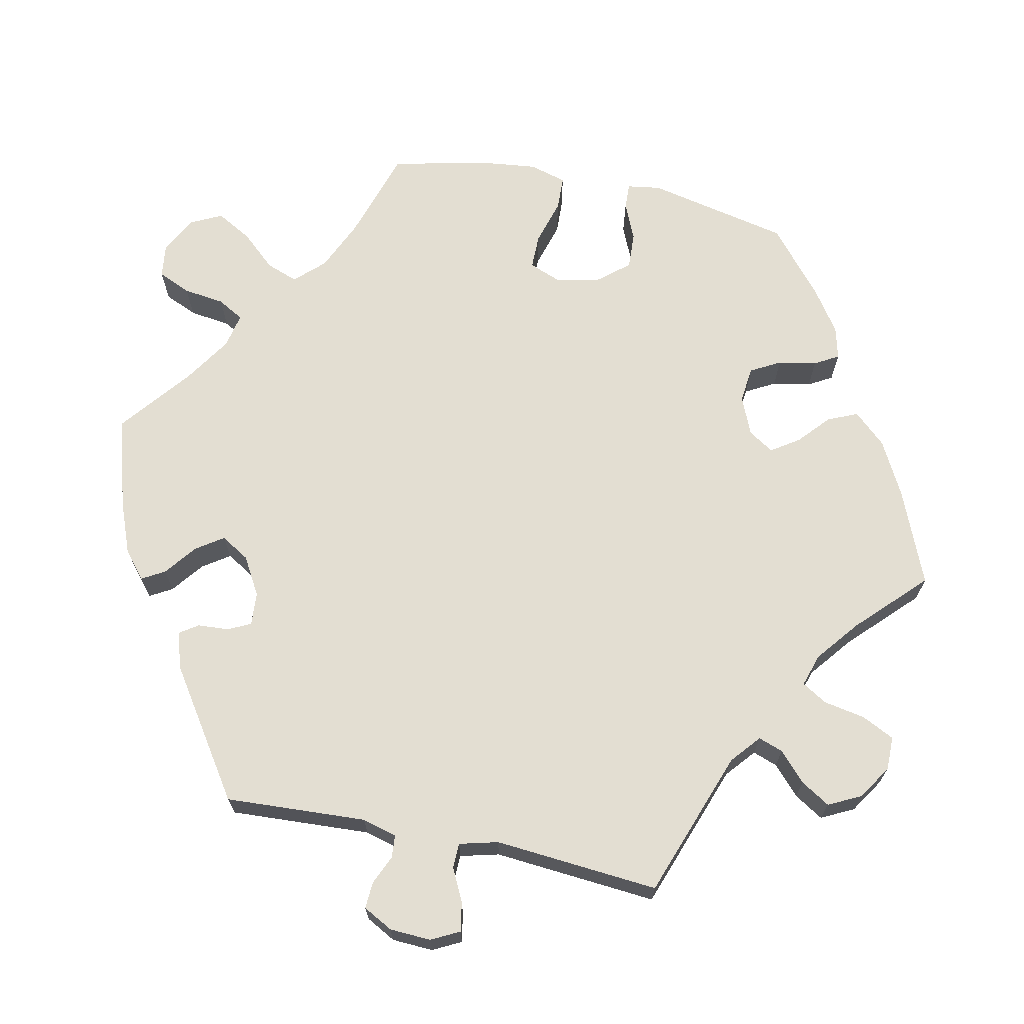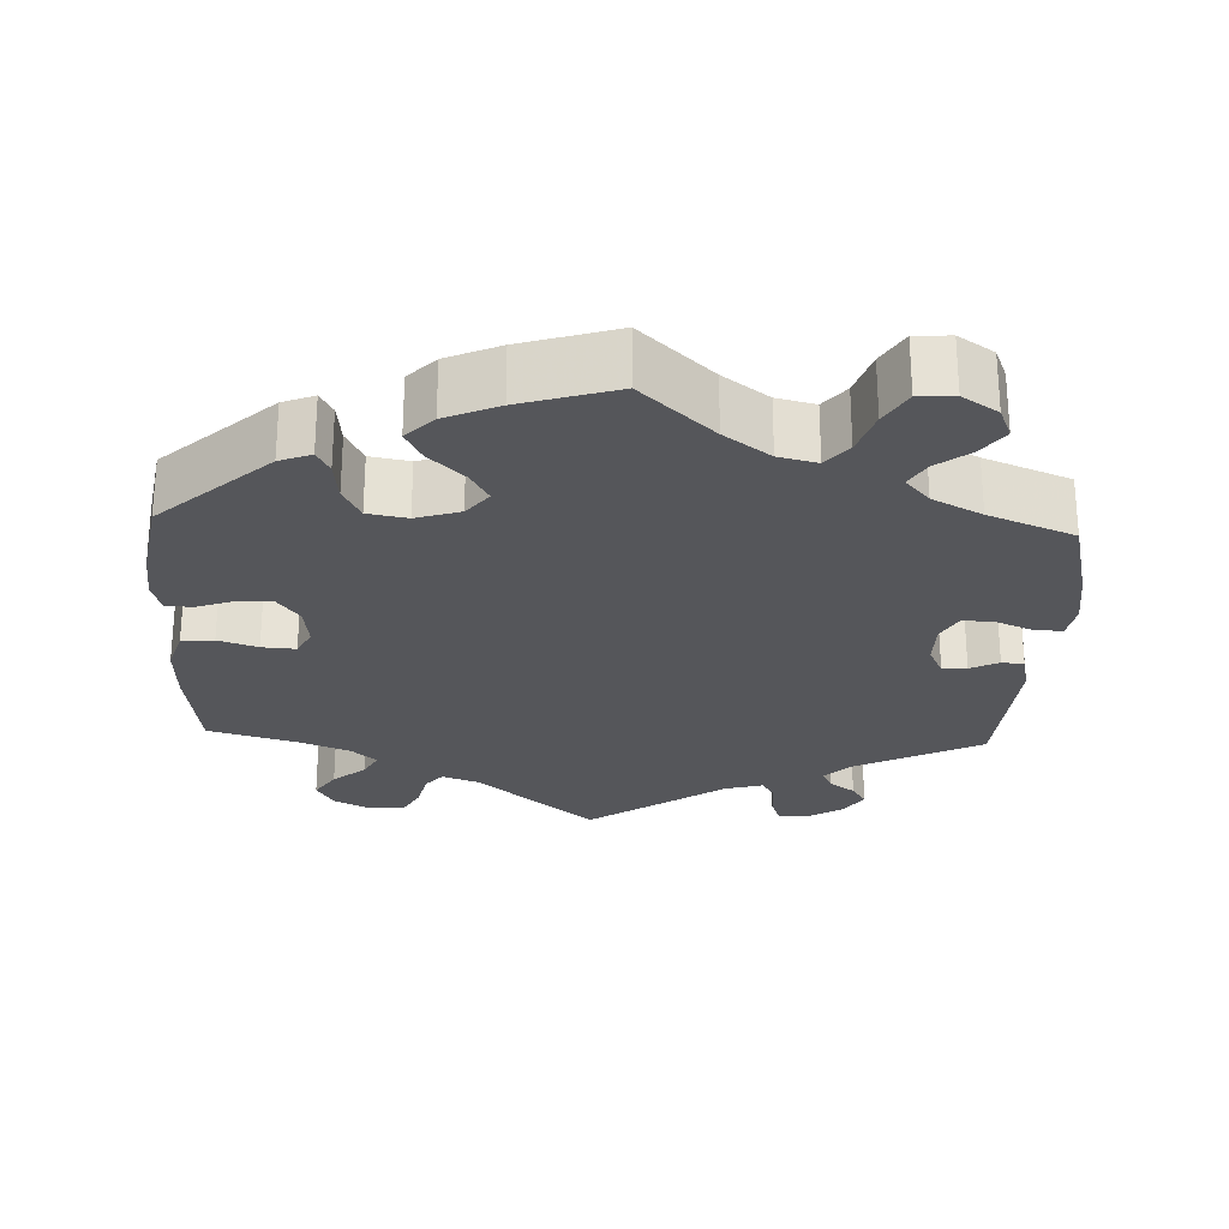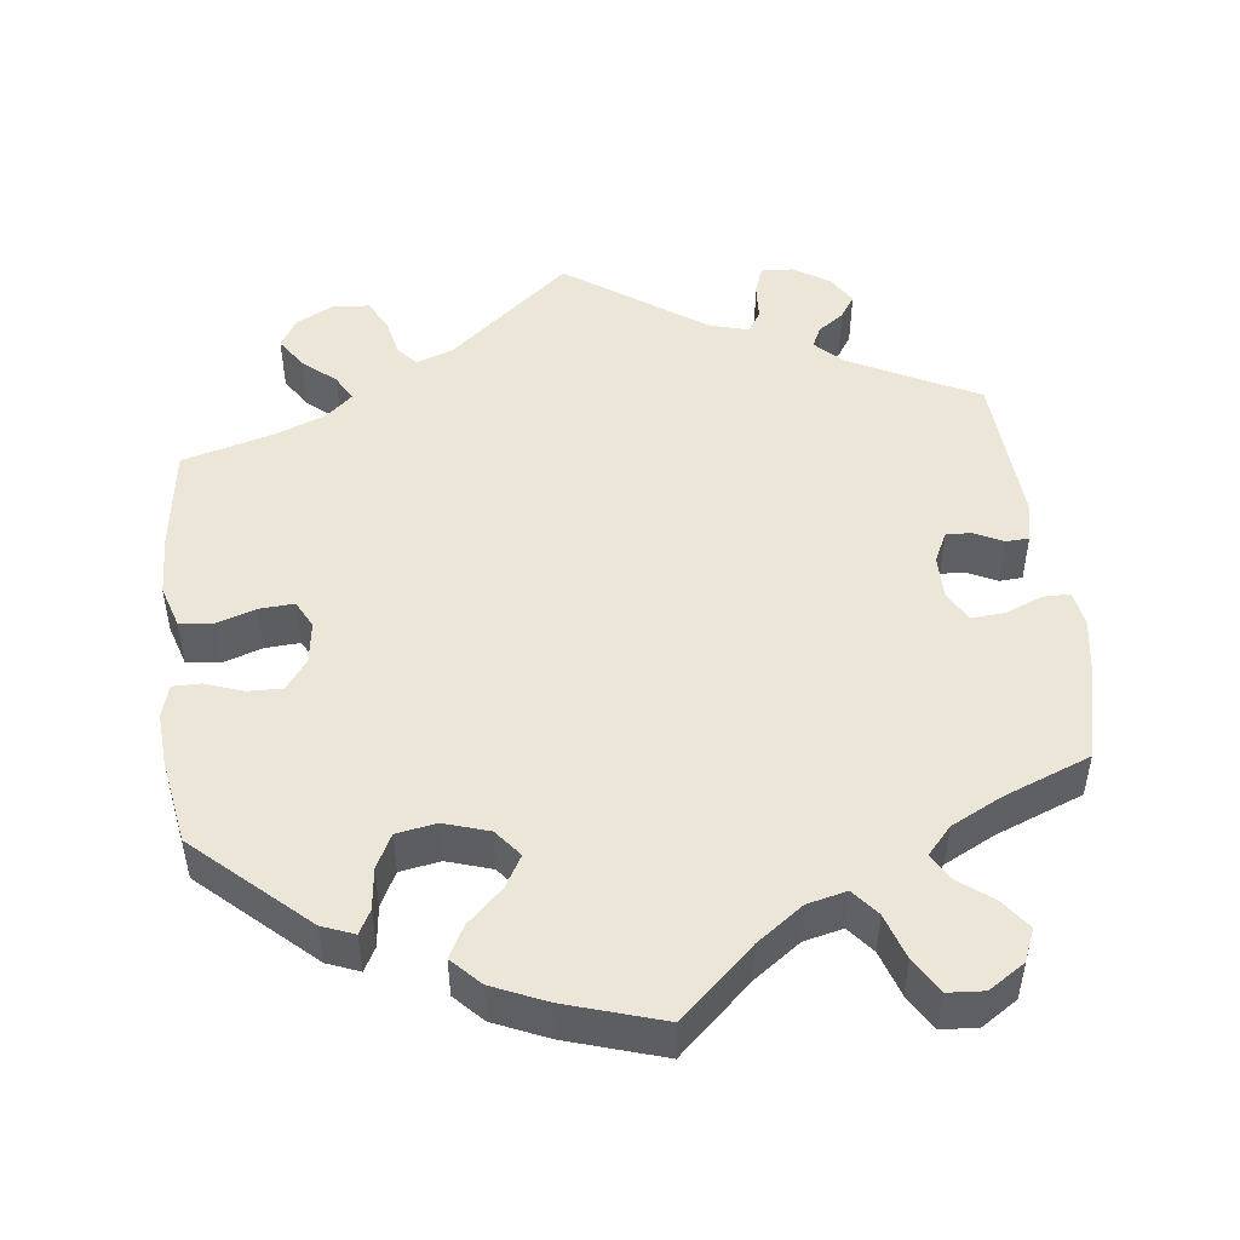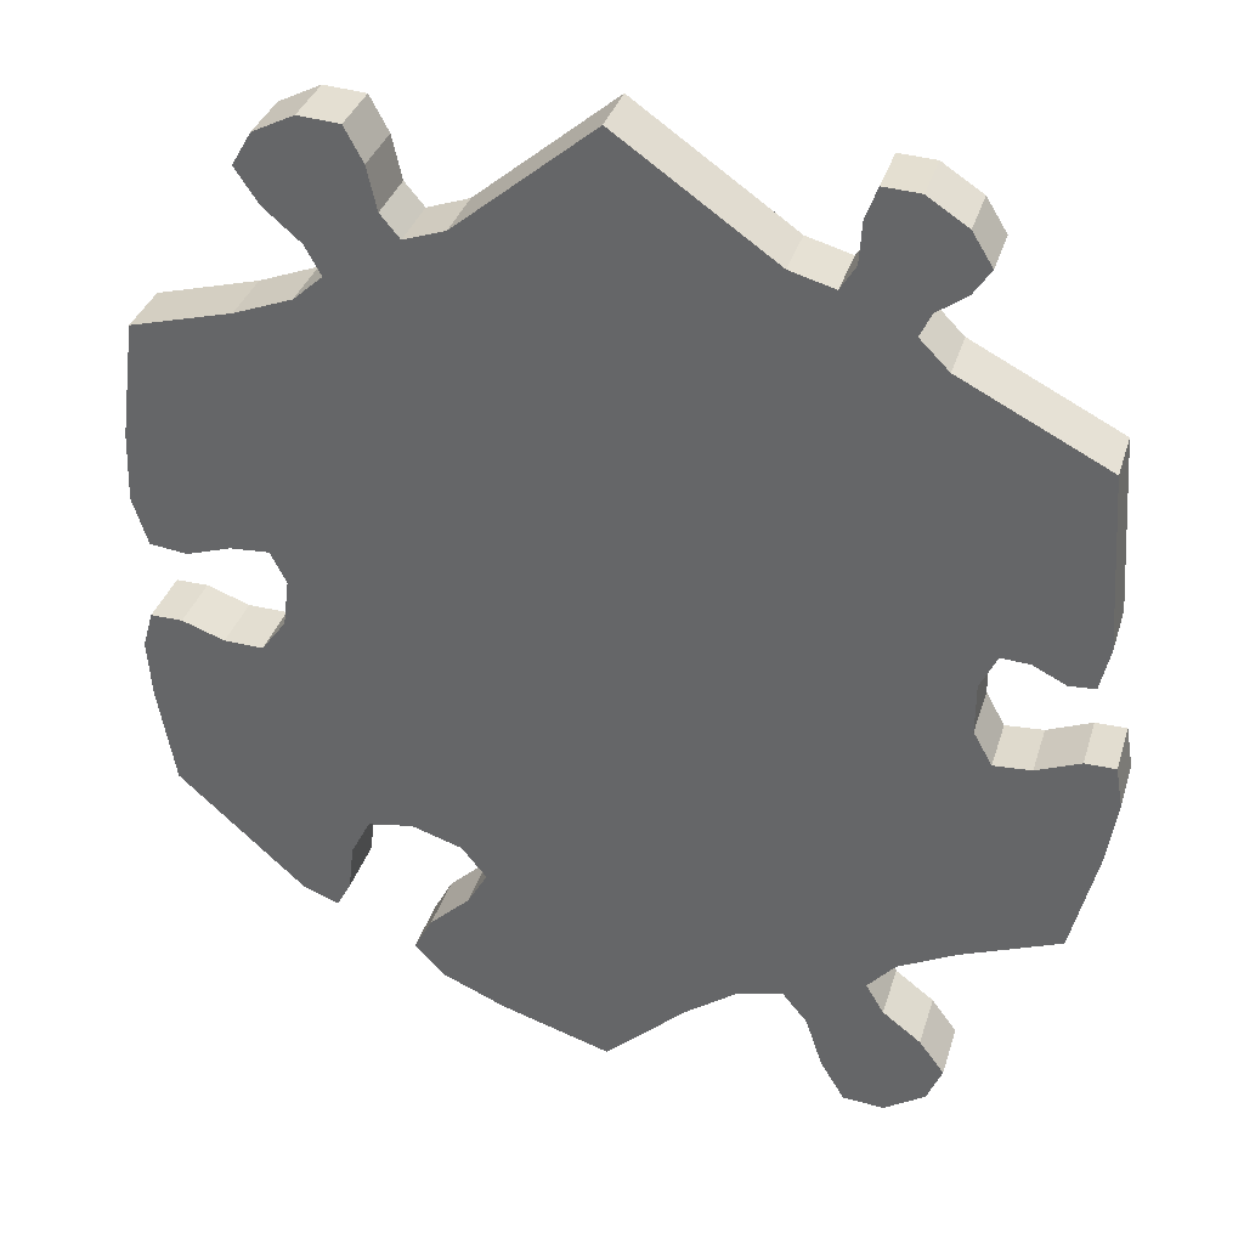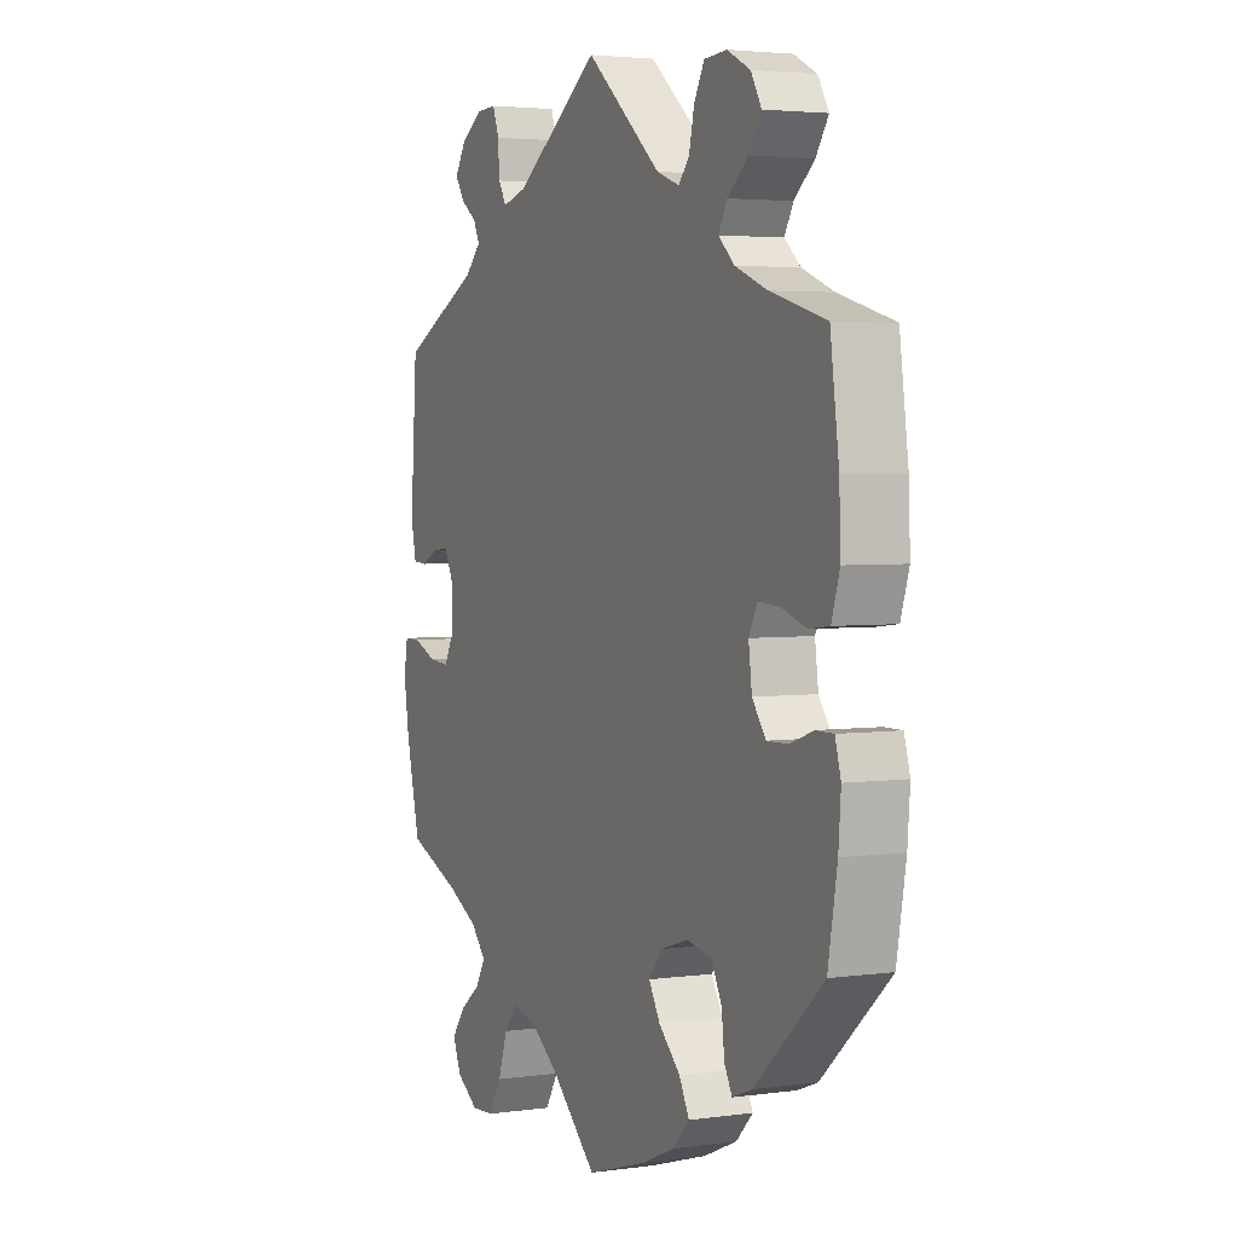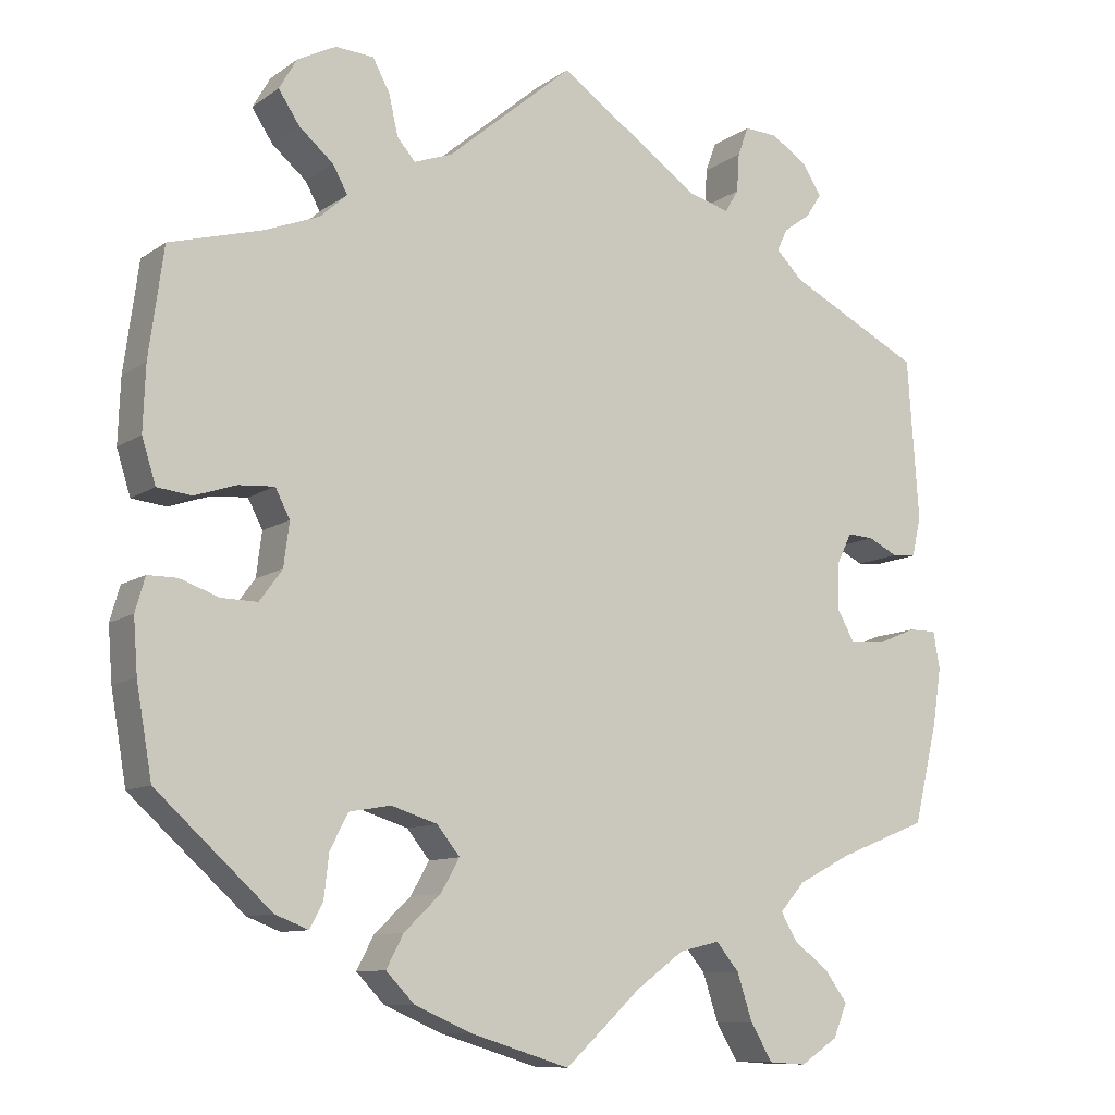
<metadata>
{"format":"obj","ext":"obj","renderer":"f3d","projection":"perspective","resolution":1024,"background":"white","views":[{"elev":67.7,"azim":-18.1,"up":"+Y"},{"elev":-25.9,"azim":177.5,"up":"+Y"},{"elev":48.8,"azim":173.4,"up":"+Y"},{"elev":35.3,"azim":-163.6,"up":"+Z"},{"elev":3.5,"azim":64.9,"up":"+Z"},{"elev":-10.0,"azim":148.9,"up":"+Z"}]}
</metadata>
<code>
v -0.529 0.07 -0.169
v -0.54 0.07 -0.097
v -0.532 0.07 -0.051
v -0.498 0.07 -0.051
v -0.449 0.07 -0.071
v -0.407 0.07 -0.074
v -0.386 0.07 -0.036
v -0.386 0.07 0.021
v -0.405 0.07 0.06
v -0.437 0.07 0.058
v -0.474 0.07 0.04
v -0.503 0.07 0.042
v -0.514 0.07 0.091
v -0.5 0.07 0.289
v -0.336 0.07 0.372
v -0.303 0.07 0.405
v -0.316 0.07 0.432
v -0.349 0.07 0.456
v -0.368 0.07 0.485
v -0.345 0.07 0.522
v -0.3 0.07 0.551
v -0.259 0.07 0.553
v -0.246 0.07 0.517
v -0.243 0.07 0.47
v -0.226 0.07 0.442
v -0.176 0.07 0.456
v 0 0.07 0.578
v 0.155 0.07 0.447
v 0.202 0.07 0.43
v 0.224 0.07 0.456
v 0.235 0.07 0.505
v 0.256 0.07 0.544
v 0.303 0.07 0.547
v 0.35 0.07 0.523
v 0.372 0.07 0.485
v 0.346 0.07 0.446
v 0.304 0.07 0.41
v 0.286 0.07 0.377
v 0.319 0.07 0.347
v 0.385 0.07 0.321
v 0.5 0.07 0.289
v 0.518 0.07 0.156
v 0.521 0.07 0.077
v 0.504 0.07 0.023
v 0.462 0.07 0.018
v 0.411 0.07 0.035
v 0.367 0.07 0.038
v 0.349 0.07 0.003
v 0.356 0.07 -0.051
v 0.384 0.07 -0.089
v 0.428 0.07 -0.088
v 0.476 0.07 -0.071
v 0.512 0.07 -0.071
v 0.524 0.07 -0.113
v 0.519 0.07 -0.179
v 0.5 0.07 -0.289
v 0.359 0.07 -0.417
v 0.318 0.07 -0.433
v 0.302 0.07 -0.403
v 0.296 0.07 -0.35
v 0.274 0.07 -0.307
v 0.223 0.07 -0.298
v 0.166 0.07 -0.316
v 0.138 0.07 -0.351
v 0.161 0.07 -0.391
v 0.206 0.07 -0.434
v 0.227 0.07 -0.474
v 0.192 0.07 -0.51
v 0.123 0.07 -0.54
v 0 0.07 -0.578
v -0.093 0.07 -0.492
v -0.152 0.07 -0.449
v -0.202 0.07 -0.437
v -0.23 0.07 -0.471
v -0.249 0.07 -0.529
v -0.276 0.07 -0.574
v -0.322 0.07 -0.577
v -0.368 0.07 -0.547
v -0.385 0.07 -0.506
v -0.357 0.07 -0.468
v -0.314 0.07 -0.435
v -0.294 0.07 -0.401
v -0.325 0.07 -0.366
v -0.389 0.07 -0.333
v -0.5 0.07 -0.289
v -0.529 0 -0.169
v -0.54 0 -0.097
v -0.532 0 -0.051
v -0.498 0 -0.051
v -0.449 0 -0.071
v -0.407 0 -0.074
v -0.386 0 -0.036
v -0.386 0 0.021
v -0.405 0 0.06
v -0.437 0 0.058
v -0.474 0 0.04
v -0.503 0 0.042
v -0.514 0 0.091
v -0.5 0 0.289
v -0.336 0 0.372
v -0.303 0 0.405
v -0.316 0 0.432
v -0.349 0 0.456
v -0.368 0 0.485
v -0.345 0 0.522
v -0.3 0 0.551
v -0.259 0 0.553
v -0.246 0 0.517
v -0.243 0 0.47
v -0.226 0 0.442
v -0.176 0 0.456
v 0 0 0.578
v 0.155 0 0.447
v 0.202 0 0.43
v 0.224 0 0.456
v 0.235 0 0.505
v 0.256 0 0.544
v 0.303 0 0.547
v 0.35 0 0.523
v 0.372 0 0.485
v 0.346 0 0.446
v 0.304 0 0.41
v 0.286 0 0.377
v 0.319 0 0.347
v 0.385 0 0.321
v 0.5 0 0.289
v 0.518 0 0.156
v 0.521 0 0.077
v 0.504 0 0.023
v 0.462 0 0.018
v 0.411 0 0.035
v 0.367 0 0.038
v 0.349 0 0.003
v 0.356 0 -0.051
v 0.384 0 -0.089
v 0.428 0 -0.088
v 0.476 0 -0.071
v 0.512 0 -0.071
v 0.524 0 -0.113
v 0.519 0 -0.179
v 0.5 0 -0.289
v 0.359 0 -0.417
v 0.318 0 -0.433
v 0.302 0 -0.403
v 0.296 0 -0.35
v 0.274 0 -0.307
v 0.223 0 -0.298
v 0.166 0 -0.316
v 0.138 0 -0.351
v 0.161 0 -0.391
v 0.206 0 -0.434
v 0.227 0 -0.474
v 0.192 0 -0.51
v 0.123 0 -0.54
v 0 0 -0.578
v -0.093 0 -0.492
v -0.152 0 -0.449
v -0.202 0 -0.437
v -0.23 0 -0.471
v -0.249 0 -0.529
v -0.276 0 -0.574
v -0.322 0 -0.577
v -0.368 0 -0.547
v -0.385 0 -0.506
v -0.357 0 -0.468
v -0.314 0 -0.435
v -0.294 0 -0.401
v -0.325 0 -0.366
v -0.389 0 -0.333
v -0.5 0 -0.289
f 84 85 1 2
f 83 84 2 3
f 82 83 3 4
f 78 79 80 81
f 78 81 82
f 77 78 82
f 74 75 76 77
f 73 74 77 82
f 72 73 82 4
f 68 69 70 71
f 65 66 67 68
f 64 65 68 71
f 63 64 71 72
f 57 58 59 60
f 57 60 61
f 56 57 61
f 55 56 61 62
f 51 52 53 54
f 50 51 54 55
f 43 44 45 46
f 43 46 47
f 40 41 42 43
f 39 40 43 47
f 38 39 47 48
f 34 35 36 37
f 34 37 38
f 33 34 38
f 30 31 32 33
f 29 30 33 38
f 28 29 38 48
f 26 27 28 48
f 21 22 23 24
f 21 24 25
f 20 21 25
f 17 18 19 20
f 16 17 20 25
f 15 16 25 26
f 13 14 15
f 10 11 12 13
f 9 10 13 15
f 8 9 15 26
f 72 4 5
f 63 72 5 6
f 50 55 62 63
f 49 50 63 6
f 7 8 26 48
f 6 7 48 49
f 87 86 170 169
f 88 87 169 168
f 89 88 168 167
f 166 165 164 163
f 167 166 163
f 167 163 162
f 162 161 160 159
f 167 162 159 158
f 89 167 158 157
f 156 155 154 153
f 153 152 151 150
f 156 153 150 149
f 157 156 149 148
f 145 144 143 142
f 146 145 142
f 146 142 141
f 147 146 141 140
f 139 138 137 136
f 140 139 136 135
f 131 130 129 128
f 132 131 128
f 128 127 126 125
f 132 128 125 124
f 133 132 124 123
f 122 121 120 119
f 123 122 119
f 123 119 118
f 118 117 116 115
f 123 118 115 114
f 133 123 114 113
f 133 113 112 111
f 109 108 107 106
f 110 109 106
f 110 106 105
f 105 104 103 102
f 110 105 102 101
f 111 110 101 100
f 100 99 98
f 98 97 96 95
f 100 98 95 94
f 111 100 94 93
f 90 89 157
f 91 90 157 148
f 148 147 140 135
f 91 148 135 134
f 133 111 93 92
f 134 133 92 91
f 1 86 87 2
f 2 87 88 3
f 3 88 89 4
f 4 89 90 5
f 5 90 91 6
f 6 91 92 7
f 7 92 93 8
f 8 93 94 9
f 9 94 95 10
f 10 95 96 11
f 11 96 97 12
f 12 97 98 13
f 13 98 99 14
f 14 99 100 15
f 15 100 101 16
f 16 101 102 17
f 17 102 103 18
f 18 103 104 19
f 19 104 105 20
f 20 105 106 21
f 21 106 107 22
f 22 107 108 23
f 23 108 109 24
f 24 109 110 25
f 25 110 111 26
f 26 111 112 27
f 27 112 113 28
f 28 113 114 29
f 29 114 115 30
f 30 115 116 31
f 31 116 117 32
f 32 117 118 33
f 33 118 119 34
f 34 119 120 35
f 35 120 121 36
f 36 121 122 37
f 37 122 123 38
f 38 123 124 39
f 39 124 125 40
f 40 125 126 41
f 41 126 127 42
f 42 127 128 43
f 43 128 129 44
f 44 129 130 45
f 45 130 131 46
f 46 131 132 47
f 47 132 133 48
f 48 133 134 49
f 49 134 135 50
f 50 135 136 51
f 51 136 137 52
f 52 137 138 53
f 53 138 139 54
f 54 139 140 55
f 55 140 141 56
f 56 141 142 57
f 57 142 143 58
f 58 143 144 59
f 59 144 145 60
f 60 145 146 61
f 61 146 147 62
f 62 147 148 63
f 63 148 149 64
f 64 149 150 65
f 65 150 151 66
f 66 151 152 67
f 67 152 153 68
f 68 153 154 69
f 69 154 155 70
f 70 155 156 71
f 71 156 157 72
f 72 157 158 73
f 73 158 159 74
f 74 159 160 75
f 75 160 161 76
f 76 161 162 77
f 77 162 163 78
f 78 163 164 79
f 79 164 165 80
f 80 165 166 81
f 81 166 167 82
f 82 167 168 83
f 83 168 169 84
f 84 169 170 85
f 85 170 86 1

</code>
